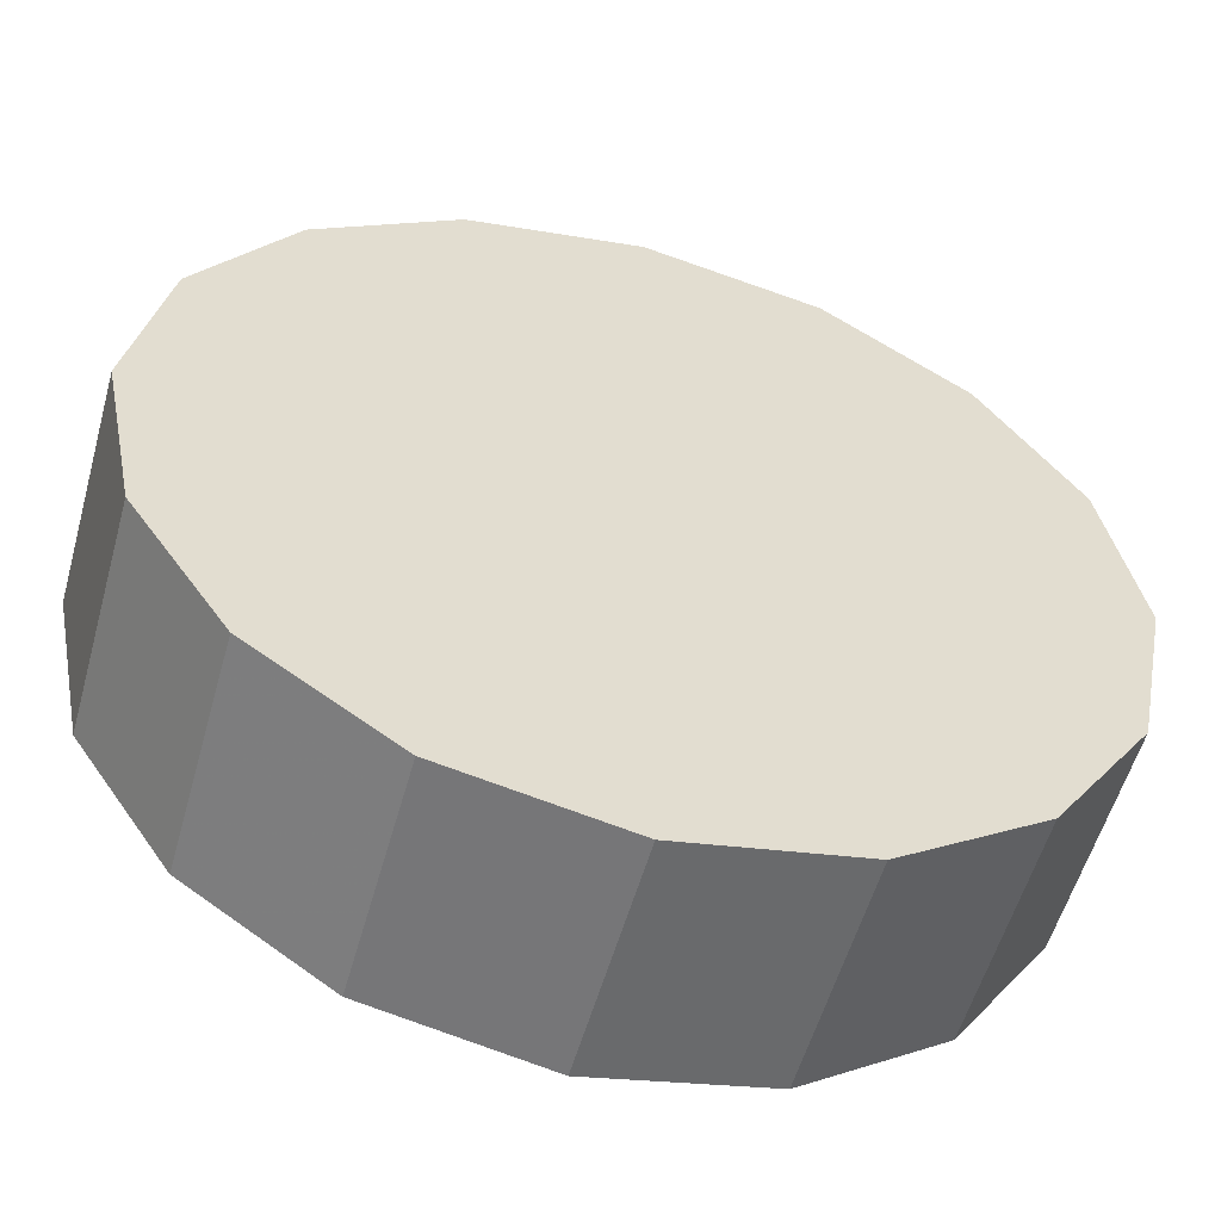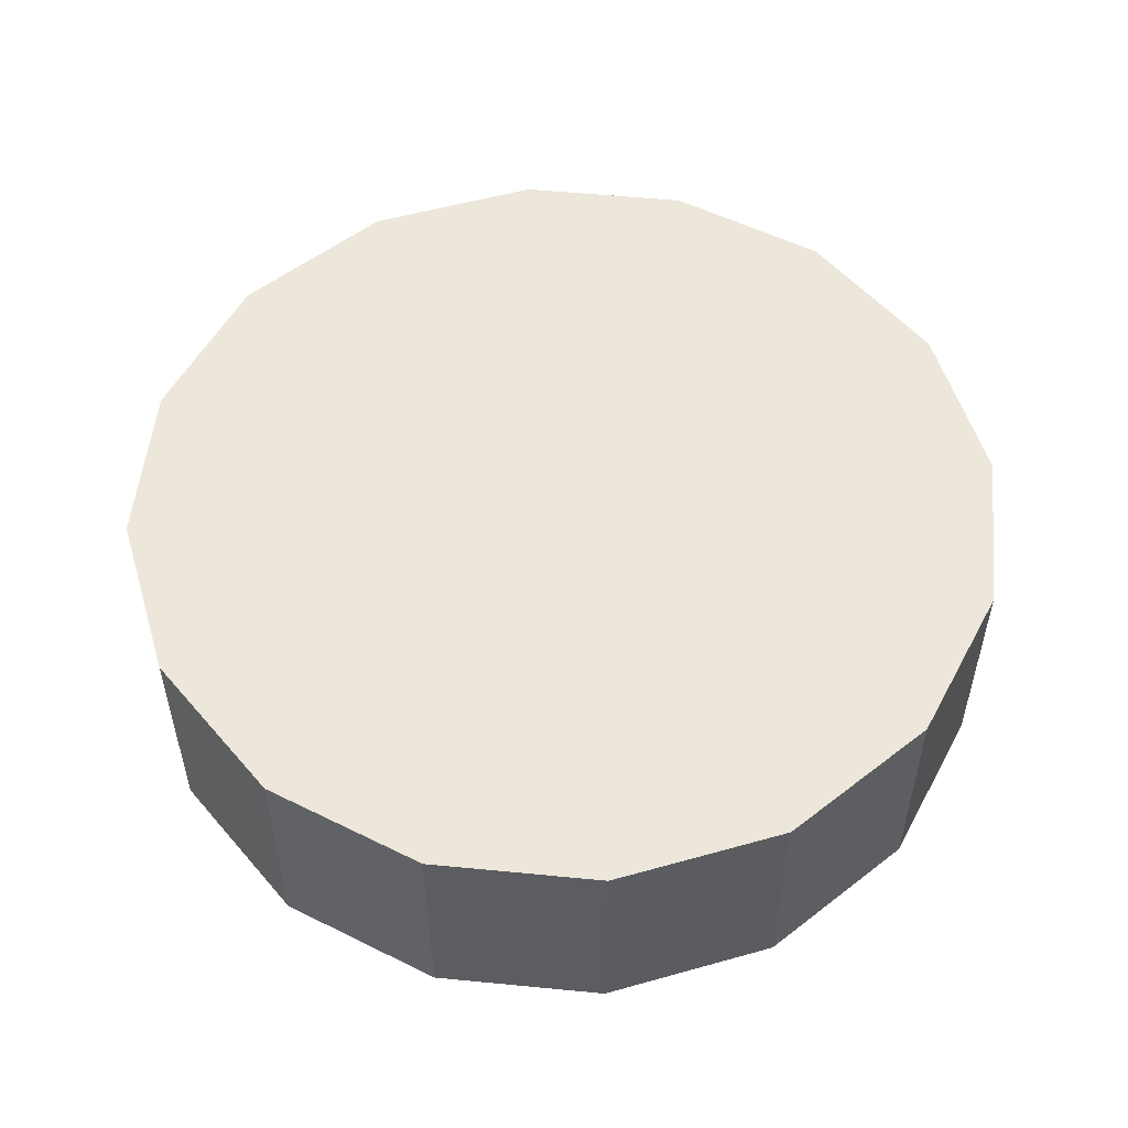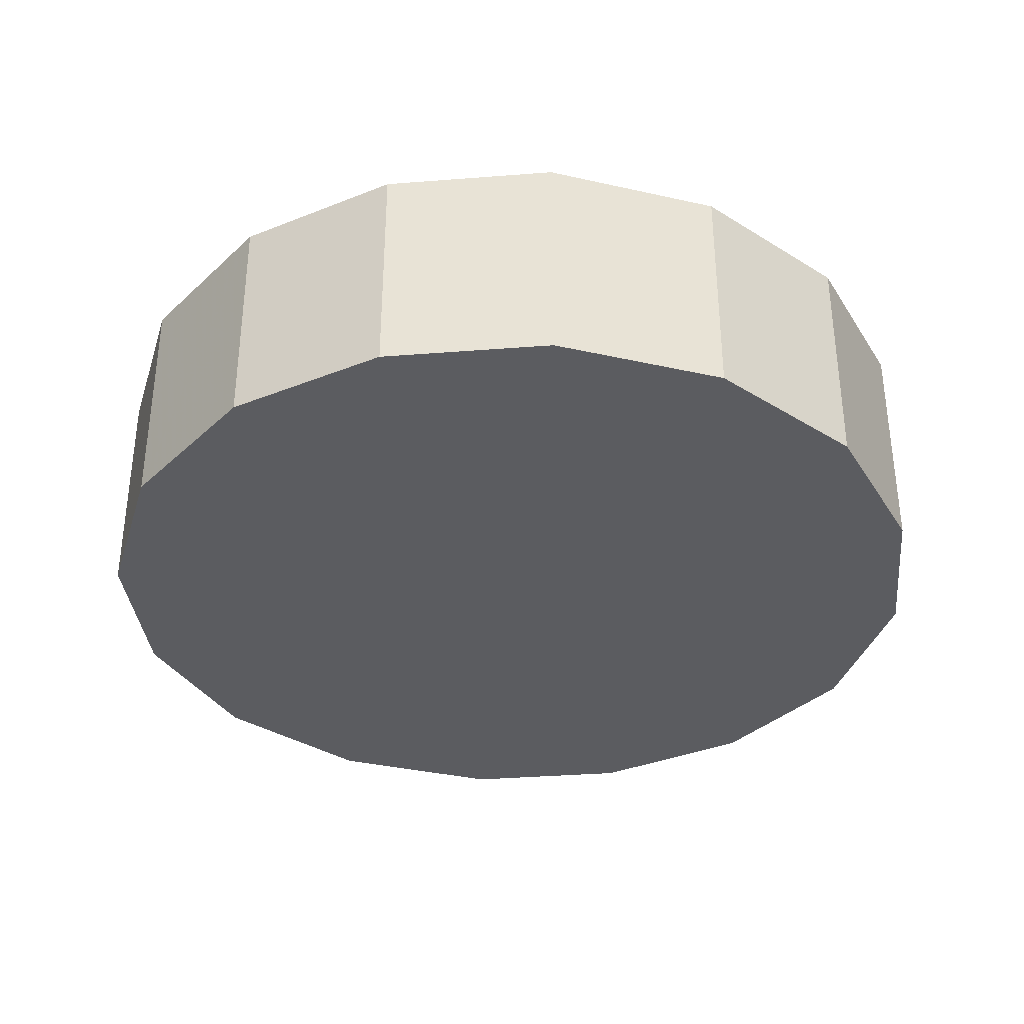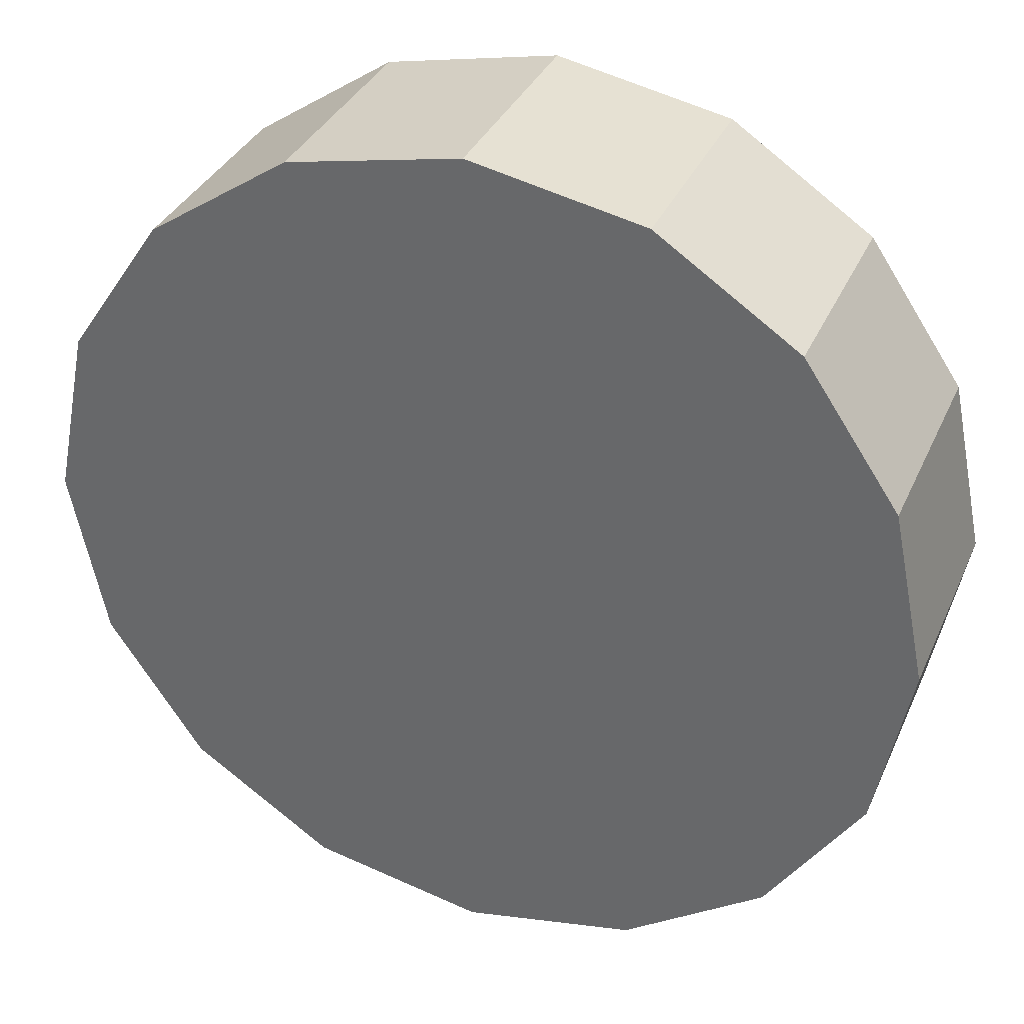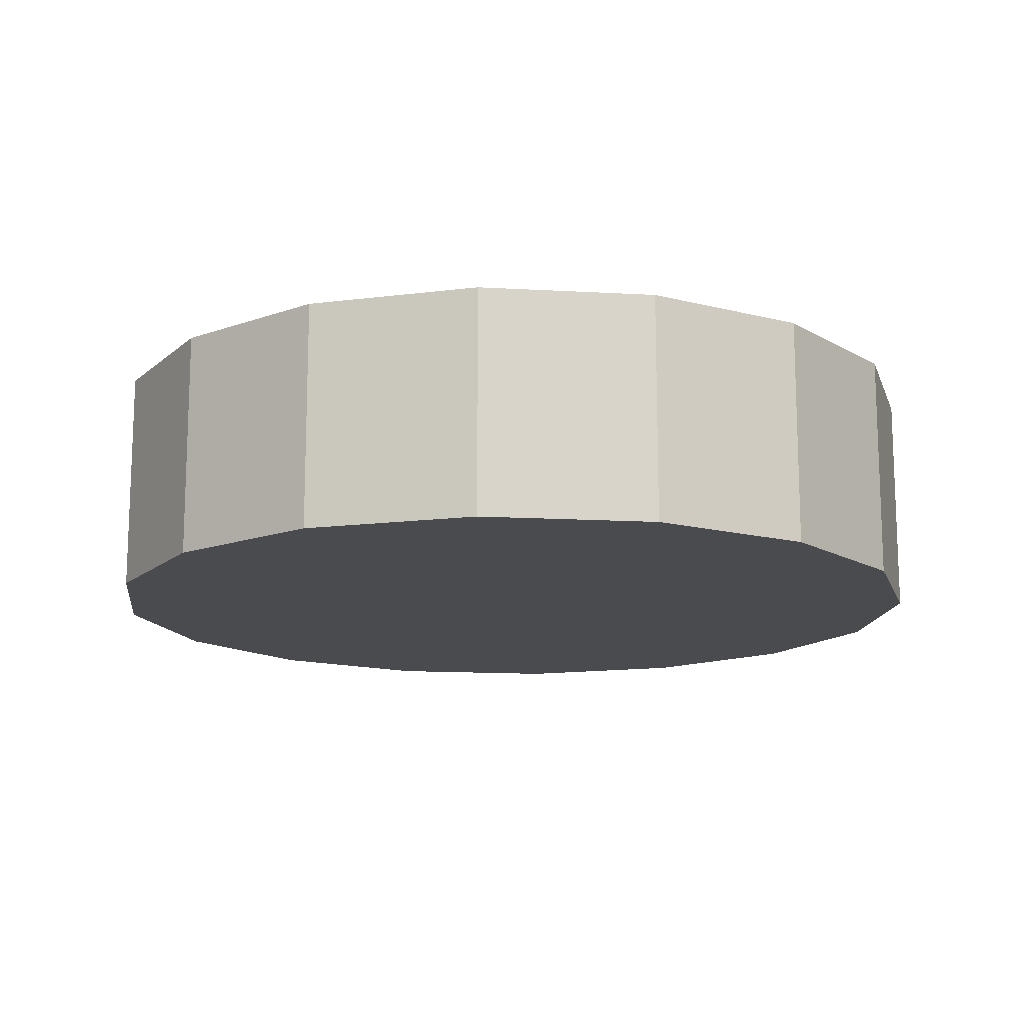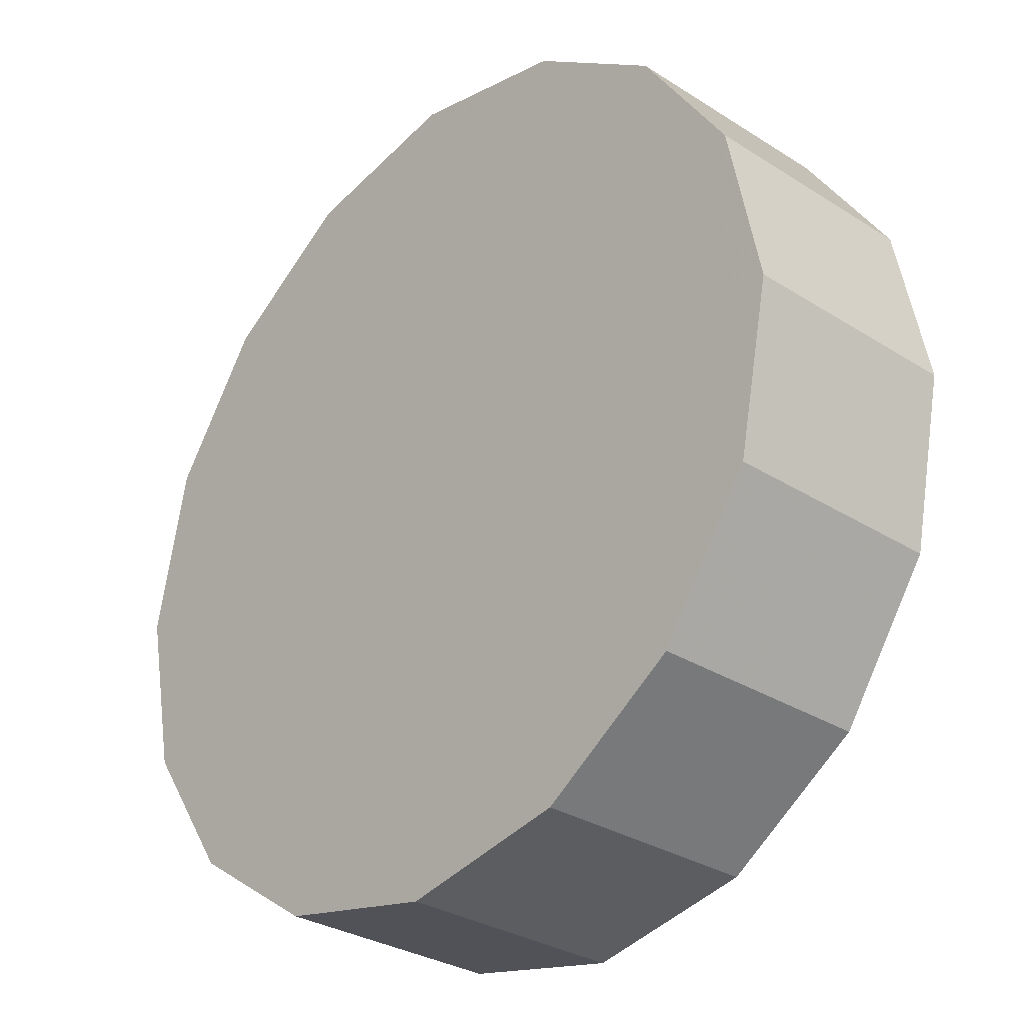
<metadata>
{"format":"obj","ext":"obj","renderer":"f3d","projection":"perspective","resolution":1024,"background":"white","views":[{"elev":-55.6,"azim":164.4,"up":"+Z"},{"elev":53.7,"azim":61.9,"up":"+Y"},{"elev":-35.3,"azim":151.9,"up":"+Y"},{"elev":34.5,"azim":-158.5,"up":"+Z"},{"elev":-14.1,"azim":4.3,"up":"+Y"},{"elev":-30.3,"azim":47.3,"up":"+Z"}]}
</metadata>
<code>
v  0.24 -0.125 -0
v  0.2211 -0.125 -0.09337
v  0.1697 -0.125 -0.1697
v  0.09337 -0.125 -0.2211
v  -1e-08 -0.125 -0.24
v  -0.09337 -0.125 -0.2211
v  -0.1697 -0.125 -0.1697
v  -0.2211 -0.125 -0.09337
v  -0.24 -0.125 2e-08
v  -0.2211 -0.125 0.09337
v  -0.1697 -0.125 0.1697
v  -0.09337 -0.125 0.2211
v  0 -0.125 0.24
v  0.09337 -0.125 0.2211
v  0.1697 -0.125 0.1697
v  0.2211 -0.125 0.09337
v  0.24 0 -0
v  0.2211 0 -0.09337
v  0.1697 0 -0.1697
v  0.09337 0 -0.2211
v  -1e-08 0 -0.24
v  -0.09337 0 -0.2211
v  -0.1697 0 -0.1697
v  -0.2211 0 -0.09337
v  -0.24 0 2e-08
v  -0.2211 0 0.09337
v  -0.1697 0 0.1697
v  -0.09337 0 0.2211
v  0 0 0.24
v  0.09337 0 0.2211
v  0.1697 0 0.1697
v  0.2211 0 0.09337
o Circle_05in_COL
g Circle_05in_COL
f 1 2 18
f 1 18 17
f 2 3 19
f 2 19 18
f 3 4 20
f 3 20 19
f 4 5 21
f 4 21 20
f 5 6 22
f 5 22 21
f 6 7 23
f 6 23 22
f 7 8 24
f 7 24 23
f 8 9 25
f 8 25 24
f 9 10 26
f 9 26 25
f 10 11 27
f 10 27 26
f 11 12 28
f 11 28 27
f 12 13 29
f 12 29 28
f 13 14 30
f 13 30 29
f 14 15 31
f 14 31 30
f 15 16 32
f 15 32 31
f 16 1 17
f 16 17 32
f 12 14 13
f 11 14 12
f 11 15 14
f 11 16 15
f 11 1 16
f 11 2 1
f 11 3 2
f 11 4 3
f 11 5 4
f 11 6 5
f 11 7 6
f 11 8 7
f 11 9 8
f 11 10 9
f 28 29 30
f 27 28 30
f 27 30 31
f 27 31 32
f 27 32 17
f 27 17 18
f 27 18 19
f 27 19 20
f 27 20 21
f 27 21 22
f 27 22 23
f 27 23 24
f 27 24 25
f 27 25 26

</code>
